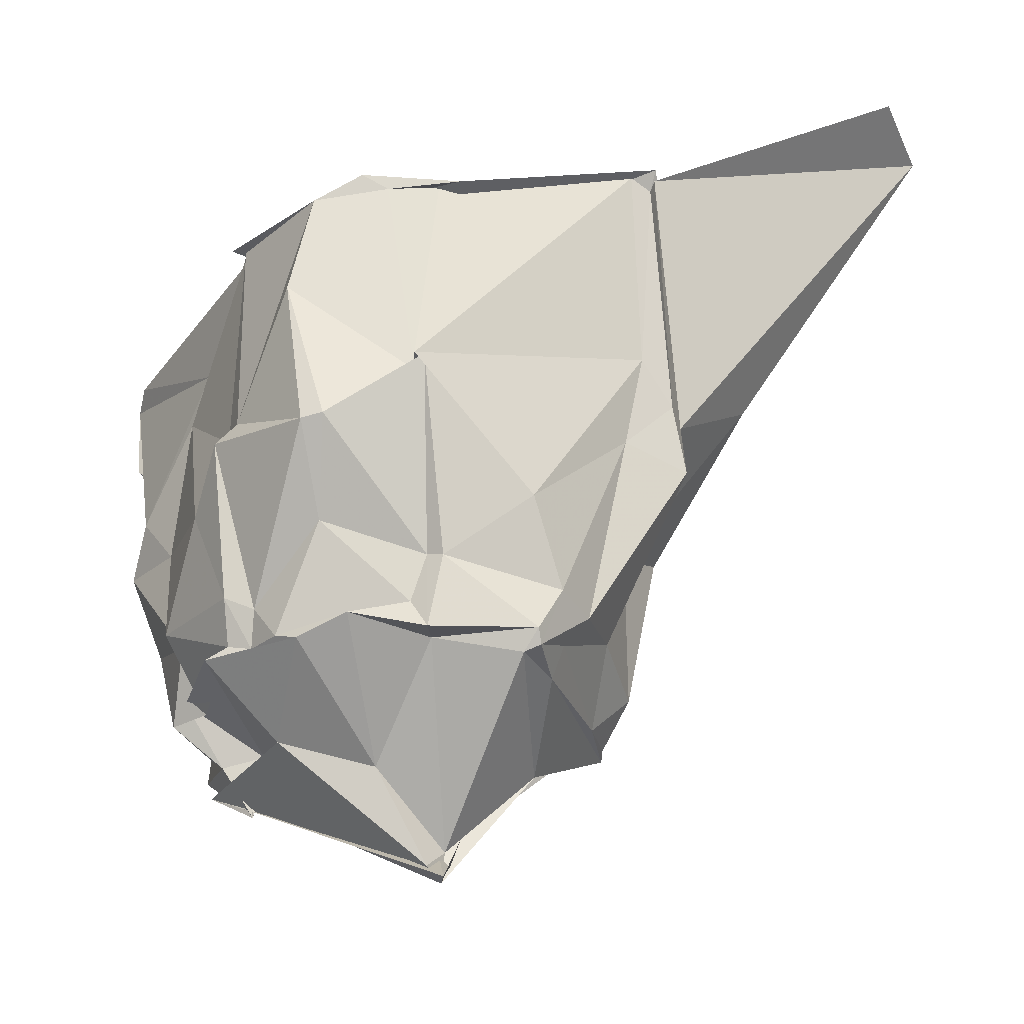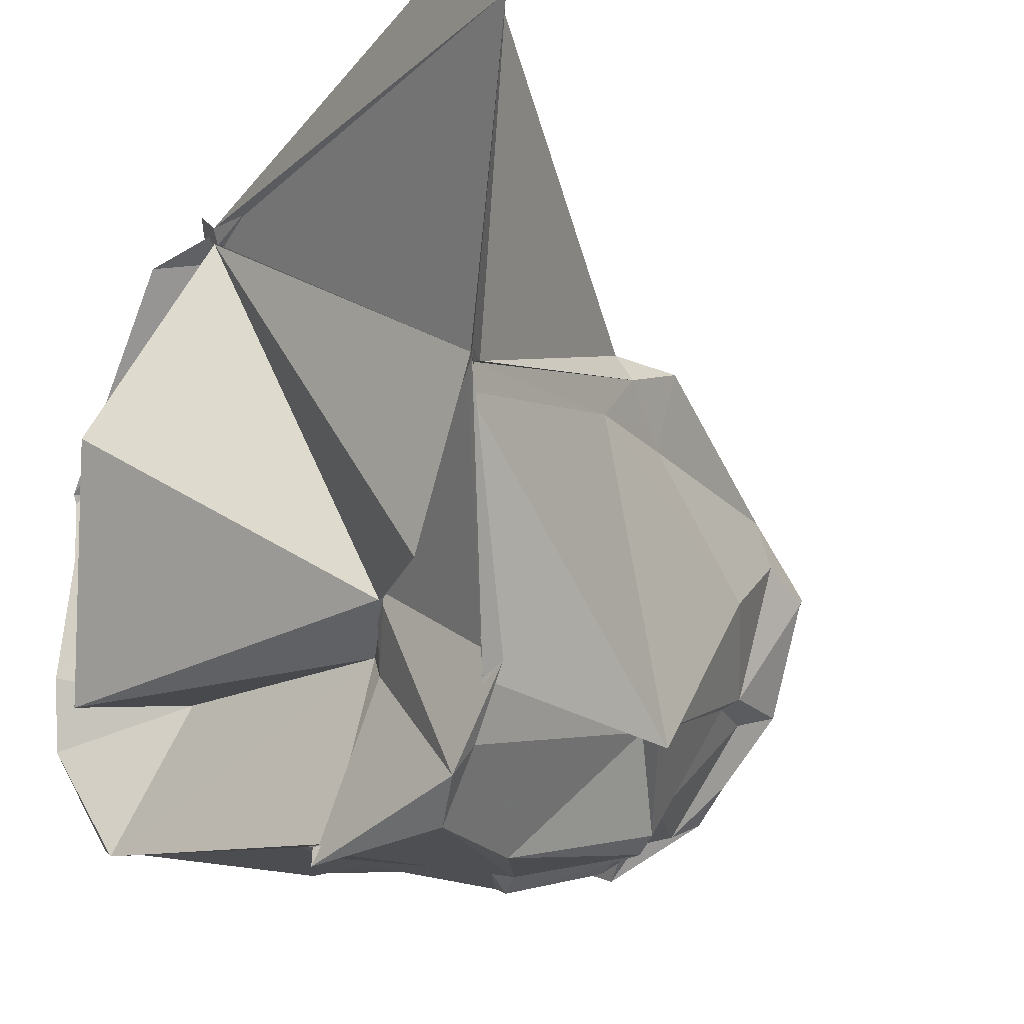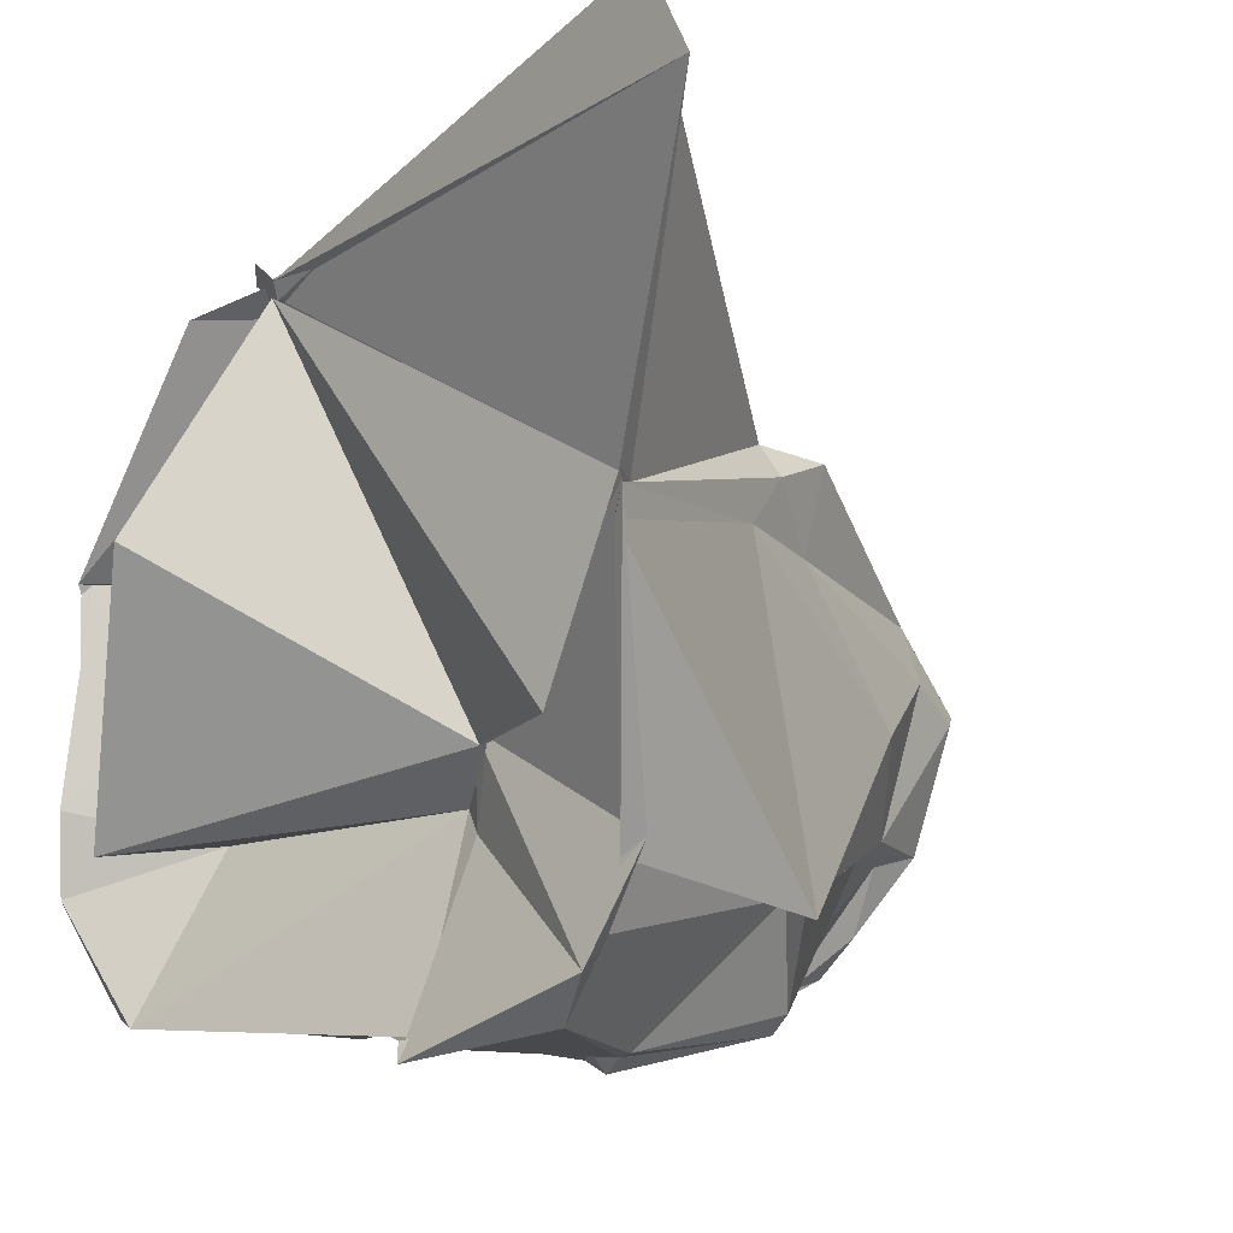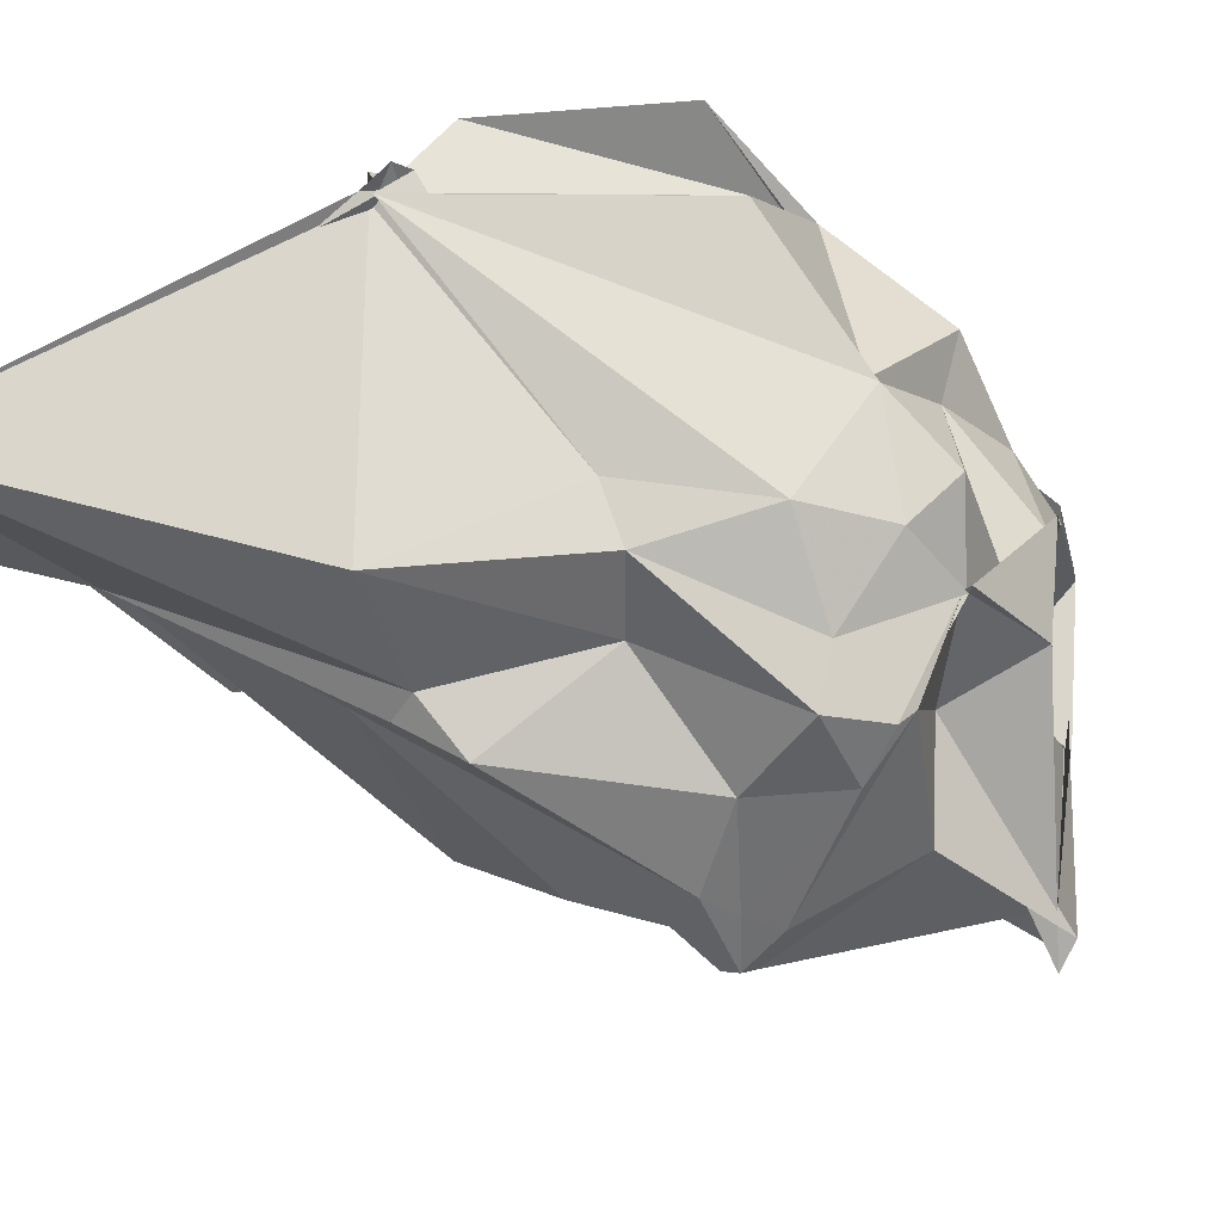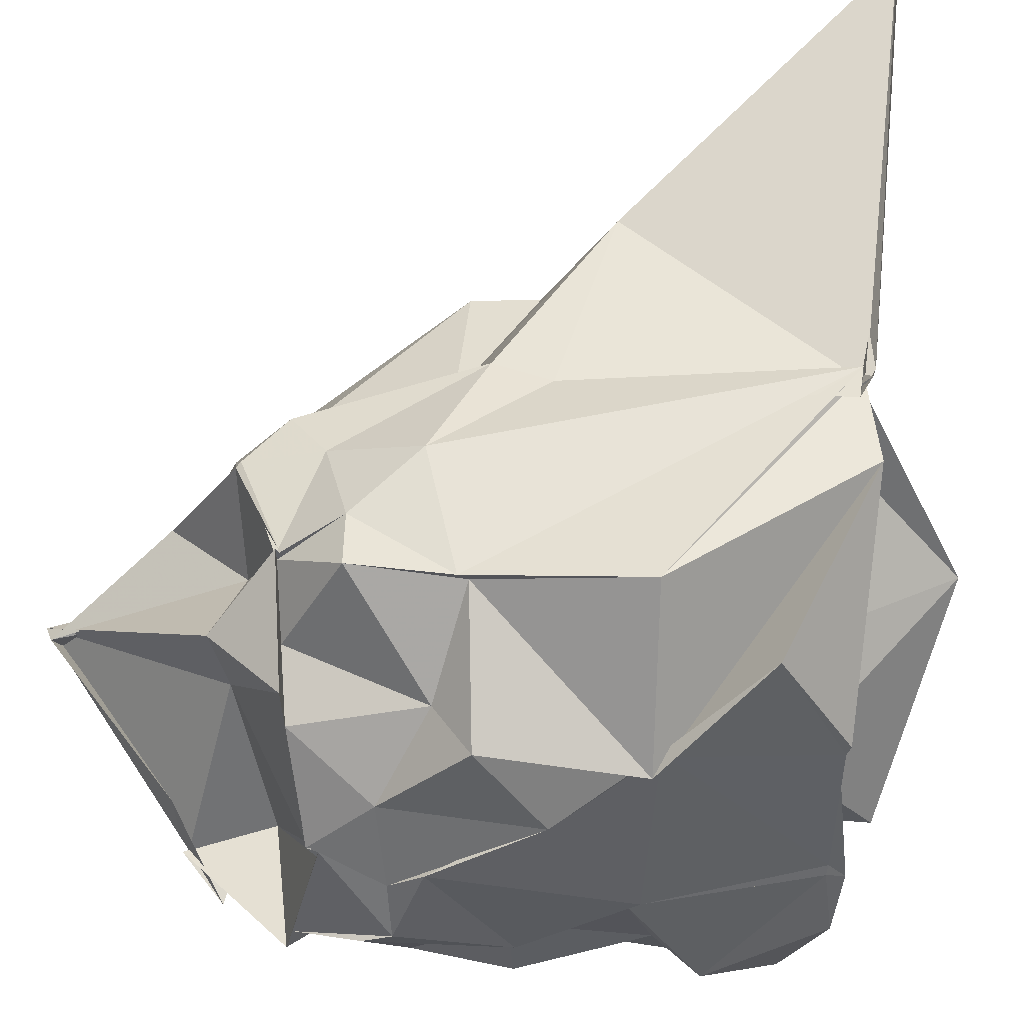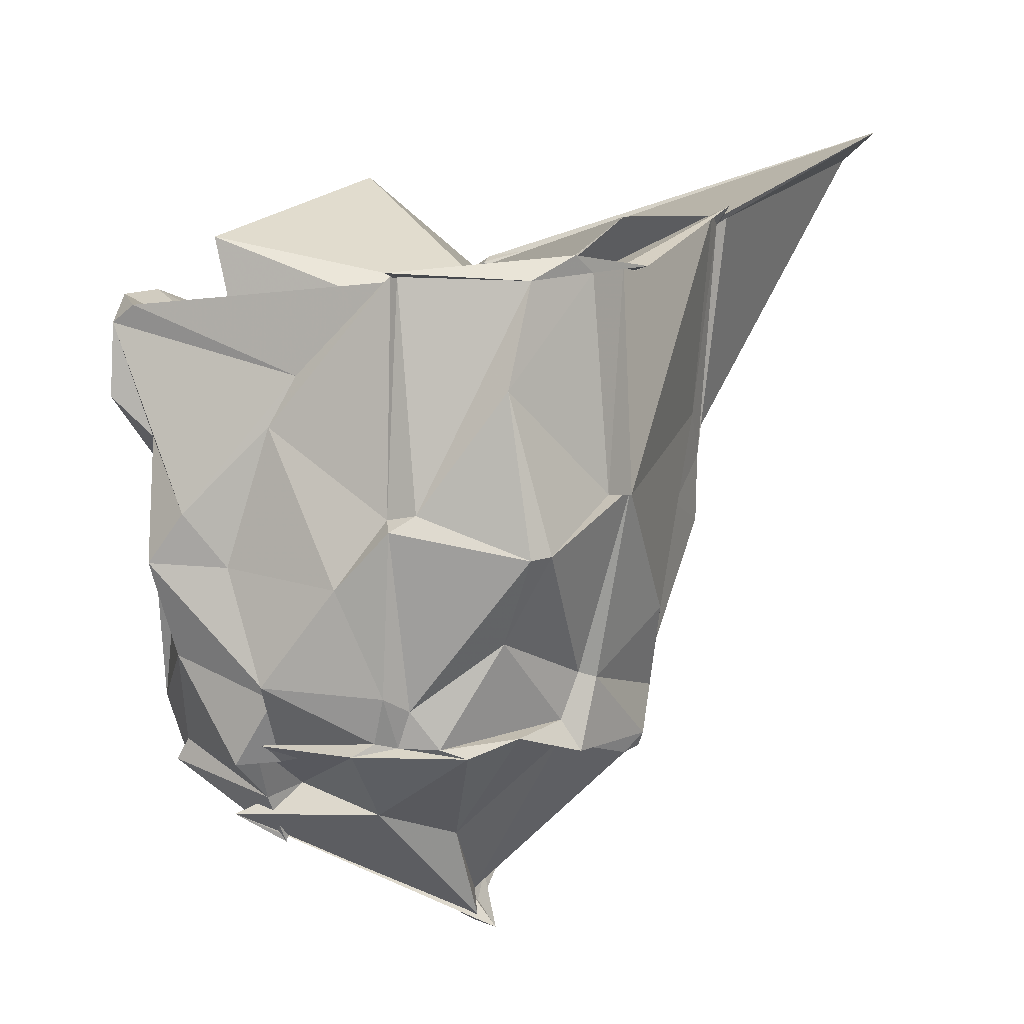
<metadata>
{"format":"obj","ext":"obj","renderer":"f3d","projection":"perspective","resolution":1024,"background":"white","views":[{"elev":-29.2,"azim":57.1,"up":"+Z"},{"elev":-12.4,"azim":39.7,"up":"+Y"},{"elev":-7.6,"azim":34.7,"up":"+Y"},{"elev":71.7,"azim":126.9,"up":"+Y"},{"elev":46.2,"azim":-99.9,"up":"+Y"},{"elev":0.6,"azim":16.2,"up":"+Z"}]}
</metadata>
<code>
v 0.5589 -0.4514 1.836
v -0.3444 -0.6022 -0.7589
v 1.446 0.1589 2.334
v 1.444 0.2788 2.297
v 1.498 0.2666 2.325
v 1.871 1.728 2.792
v -0.01545 1.051 2.217
v -0.1771 1.136 2.14
v -0.04019 1.122 2.192
v -0.4551 1.049 2.169
v -1.157 0.7517 1.608
v -1.196 0.1817 1.902
v -1.2 -0.5367 1.89
v -1.208 -0.5926 1.881
v -1.14 -1.303 1.397
v -1.113 -1.336 1.744
v -0.1867 -1.36 1.479
v 0.2937 -1.422 1.92
v 0.3326 -1.443 1.911
v 0.9406 -1.384 1.883
v 1.15 -1.091 1.94
v 1.233 -0.8533 1.994
v 1.319 0.285 1.342
v 1.305 0.4734 1.136
v 1.198 0.6011 1.109
v 1.088 1.096 1.416
v 0.2936 0.9725 0.9955
v -0.01735 1.147 2.195
v -0.8531 0.9865 1.196
v -1.221 0.2314 1.112
v -1.143 0.2644 1.136
v -1.117 0.2447 1.171
v -1.185 -0.6457 1.102
v -1.134 -0.6917 1.042
v -0.9839 -1.172 1.211
v -0.7312 -1.407 0.8448
v -0.316 -1.375 1.244
v 0.2842 -1.443 0.8209
v 0.4317 -1.475 0.84
v 0.8572 -1.461 1.392
v 1.184 -0.9393 0.935
v 1.311 -1.016 0.9359
v 1.241 0.2281 0.8884
v 1.276 0.5687 0.8069
v 0.6236 0.6472 0.6307
v 0.4494 0.9652 0.7615
v -0.01885 1.005 0.4179
v -0.6013 0.8683 0.4493
v -0.6007 0.833 0.4952
v -1.119 0.4033 0.4166
v -1.224 0.004213 0.6998
v -1.154 -0.2851 0.2096
v -1.032 -1.045 0.6021
v -0.9636 -0.9594 0.5794
v -0.9175 -1.371 0.6152
v -0.5334 -1.339 0.5956
v 0.04616 -1.485 0.5024
v 0.3227 -1.535 0.766
v 0.9432 -1.399 0.6407
v 1.019 -1.326 0.6578
v 1.29 -0.9495 0.9642
v 1.294 -0.3453 0.3906
v 1.088 0.0985 -0.04506
v 0.7882 0.4118 0.02207
v 0.4725 0.7629 -0.07233
v 0.2314 0.7942 0.04352
v -0.2184 0.8853 0.06891
v -0.4937 0.9002 0.01806
v -0.8414 0.3933 0.3019
v -0.9978 0.008427 0.04182
v -1.095 -0.3921 0.06343
v -1.156 -0.6587 0.06892
v -1.135 -0.6903 -0.05747
v -0.8368 -1.219 0.178
v -0.3074 -1.342 -0.01365
v -0.3367 -1.42 0.04852
v 0.2482 -1.397 0.008382
v 0.336 -1.281 -0.0551
v 0.7559 -1.181 0.2549
v 0.9875 -0.7354 0.1015
v 1.066 -0.6957 0.07829
v 1.19 -0.119 0.001277
v 1.031 -0.007162 -0.1913
v 0.5244 0.4979 -0.3142
v 0.3211 0.7029 -0.3006
v -0.2121 0.6915 -0.2222
v -0.2119 0.6639 -0.2164
v -0.4428 0.417 -0.2415
v -0.7241 0.246 -0.2691
v -0.9625 -0.2415 -0.2421
v -1.011 -0.2178 -0.1962
v -1.02 -0.714 -0.33
v -0.9515 -0.8446 -0.2559
v -0.5273 -1.257 -0.3285
v -0.335 -1.176 -0.3138
v 0.1828 -1.33 -0.2013
v 0.2707 -1.251 -0.2262
v 0.4643 -1.229 -0.2316
v 0.914 -0.775 -0.1205
v 1.002 -0.7339 -0.2694
v 1.187 -0.252 -0.2249
v 1.156 -0.2183 -0.2908
v 1.512 0.2669 2.387
v 1.449 0.3299 2.312
v 2.096 1.375 2.892
v -0.005476 1.113 2.253
v -0.1324 1.202 2.201
v -0.05668 1.018 2.089
v -1.192 0.2187 1.922
v -1.166 0.2169 1.878
v -1.221 -0.5998 1.961
v -1.253 -0.9171 1.914
v -0.9929 -1.374 1.82
v 0.362 -1.41 1.898
v 0.2918 -1.499 1.925
v 1.099 -1.209 2.009
v 1.334 -0.7922 1.993
v 0.5671 -0.4345 1.816
v 1.468 0.303 2.343
v -0.07664 1.086 2.188
v -0.07439 0.8361 2.04
v -0.6778 0.2113 1.576
v -0.907 -0.2098 1.748
v -0.7245 -0.7276 1.616
v 0.4064 -0.6491 1.692
v 0.4834 -0.739 1.747
v 0.5363 -0.3979 1.833
v 1.13 -0.4163 2.269
v -0.0676 1.075 2.186
v -0.3879 0.2178 2.592
v -0.8315 -0.7921 2.193
v 0.6124 -0.4518 1.87
v 0.9698 -0.03552 -0.3474
v 0.2507 0.7429 -0.3279
v -0.2091 0.6963 -0.201
v -0.2255 0.7433 -0.221
v -0.7223 0.4496 -0.2803
v -0.9449 -0.2189 -0.2414
v -0.9948 -0.2658 -0.2029
v -1.017 -0.8263 -0.3604
v -0.4696 -1.008 -0.5075
v -0.4366 -1.243 -0.235
v 0.1001 -1.406 -0.2562
v 0.5832 -1.182 -0.2749
v 0.7842 -1.032 -0.1891
v 0.8595 -0.6277 -0.2425
v 1.1 -0.2773 -0.3221
v 0.4723 0.1913 -0.6138
v 0.0707 0.2586 -0.3288
v -0.3311 0.4005 -0.531
v -0.2702 0.01138 -0.4552
v -0.43 -0.7652 -0.3261
v -0.4388 -0.8441 -0.7412
v -0.3563 -0.8406 -0.4519
v 0.08999 -0.9995 -0.5728
v 0.3474 -0.6129 -0.6986
v 0.3163 -0.2097 -1.03
v 0.3187 -0.2286 -1.186
v 0.4523 -0.2975 -1.206
v -0.4295 -0.8507 -0.714
v -0.6514 -0.971 -0.5985
v 0.3704 -0.3401 -1.137
f 3 23 4
f 4 23 24
f 4 24 5
f 5 24 25
f 5 25 6
f 6 25 26
f 6 26 7
f 7 26 27
f 7 27 8
f 8 27 28
f 8 28 9
f 9 28 29
f 9 29 10
f 10 29 30
f 10 30 11
f 11 30 31
f 11 31 12
f 12 31 32
f 12 32 13
f 13 32 33
f 13 33 14
f 14 33 34
f 14 34 15
f 15 34 35
f 15 35 16
f 16 35 36
f 16 36 17
f 17 36 37
f 17 37 18
f 18 37 38
f 18 38 19
f 19 38 39
f 19 39 20
f 20 39 40
f 20 40 21
f 21 40 41
f 21 41 22
f 22 41 42
f 22 42 3
f 3 42 23
f 23 43 24
f 24 43 44
f 24 44 25
f 25 44 45
f 25 45 26
f 26 45 46
f 26 46 27
f 27 46 47
f 27 47 28
f 28 47 48
f 28 48 29
f 29 48 49
f 29 49 30
f 30 49 50
f 30 50 31
f 31 50 51
f 31 51 32
f 32 51 52
f 32 52 33
f 33 52 53
f 33 53 34
f 34 53 54
f 34 54 35
f 35 54 55
f 35 55 36
f 36 55 56
f 36 56 37
f 37 56 57
f 37 57 38
f 38 57 58
f 38 58 39
f 39 58 59
f 39 59 40
f 40 59 60
f 40 60 41
f 41 60 61
f 41 61 42
f 42 61 62
f 42 62 23
f 23 62 43
f 43 63 44
f 44 63 64
f 44 64 45
f 45 64 65
f 45 65 46
f 46 65 66
f 46 66 47
f 47 66 67
f 47 67 48
f 48 67 68
f 48 68 49
f 49 68 69
f 49 69 50
f 50 69 70
f 50 70 51
f 51 70 71
f 51 71 52
f 52 71 72
f 52 72 53
f 53 72 73
f 53 73 54
f 54 73 74
f 54 74 55
f 55 74 75
f 55 75 56
f 56 75 76
f 56 76 57
f 57 76 77
f 57 77 58
f 58 77 78
f 58 78 59
f 59 78 79
f 59 79 60
f 60 79 80
f 60 80 61
f 61 80 81
f 61 81 62
f 62 81 82
f 62 82 43
f 43 82 63
f 63 83 64
f 64 83 84
f 64 84 65
f 65 84 85
f 65 85 66
f 66 85 86
f 66 86 67
f 67 86 87
f 67 87 68
f 68 87 88
f 68 88 69
f 69 88 89
f 69 89 70
f 70 89 90
f 70 90 71
f 71 90 91
f 71 91 72
f 72 91 92
f 72 92 73
f 73 92 93
f 73 93 74
f 74 93 94
f 74 94 75
f 75 94 95
f 75 95 76
f 76 95 96
f 76 96 77
f 77 96 97
f 77 97 78
f 78 97 98
f 78 98 79
f 79 98 99
f 79 99 80
f 80 99 100
f 80 100 81
f 81 100 101
f 81 101 82
f 82 101 102
f 82 102 63
f 63 102 83
f 103 104 118
f 104 119 118
f 104 105 119
f 105 120 119
f 105 106 120
f 106 107 120
f 107 121 120
f 107 108 121
f 108 122 121
f 108 109 122
f 109 110 122
f 110 123 122
f 110 111 123
f 111 124 123
f 111 112 124
f 112 113 124
f 113 125 124
f 113 114 125
f 114 126 125
f 114 115 126
f 115 116 126
f 116 127 126
f 116 117 127
f 117 118 127
f 117 103 118
f 118 119 128
f 119 129 128
f 119 120 129
f 120 121 129
f 121 130 129
f 121 122 130
f 122 123 130
f 123 131 130
f 123 124 131
f 124 125 131
f 125 132 131
f 125 126 132
f 126 127 132
f 127 128 132
f 127 118 128
f 133 148 134
f 134 148 149
f 134 149 135
f 135 149 150
f 135 150 136
f 136 150 137
f 137 150 151
f 137 151 138
f 138 151 152
f 138 152 139
f 139 152 140
f 140 152 153
f 140 153 141
f 141 153 154
f 141 154 142
f 142 154 143
f 143 154 155
f 143 155 144
f 144 155 156
f 144 156 145
f 145 156 146
f 146 156 157
f 146 157 147
f 147 157 148
f 147 148 133
f 148 158 149
f 149 158 159
f 149 159 150
f 150 159 151
f 151 159 160
f 151 160 152
f 152 160 153
f 153 160 161
f 153 161 154
f 154 161 155
f 155 161 162
f 155 162 156
f 156 162 157
f 157 162 158
f 157 158 148
f 3 4 103
f 103 4 104
f 4 5 104
f 104 5 105
f 5 6 105
f 105 6 106
f 6 7 106
f 7 8 106
f 106 8 107
f 8 9 107
f 107 9 108
f 9 10 108
f 108 10 109
f 10 11 109
f 11 12 109
f 109 12 110
f 12 13 110
f 110 13 111
f 13 14 111
f 111 14 112
f 14 15 112
f 15 16 112
f 112 16 113
f 16 17 113
f 113 17 114
f 17 18 114
f 114 18 115
f 18 19 115
f 19 20 115
f 115 20 116
f 20 21 116
f 116 21 117
f 21 22 117
f 117 22 103
f 22 3 103
f 83 133 84
f 84 133 134
f 84 134 85
f 85 134 135
f 85 135 86
f 86 135 136
f 86 136 87
f 87 136 88
f 88 136 137
f 88 137 89
f 89 137 138
f 89 138 90
f 90 138 139
f 90 139 91
f 91 139 92
f 92 139 140
f 92 140 93
f 93 140 141
f 93 141 94
f 94 141 142
f 94 142 95
f 95 142 96
f 96 142 143
f 96 143 97
f 97 143 144
f 97 144 98
f 98 144 145
f 98 145 99
f 99 145 100
f 100 145 146
f 100 146 101
f 101 146 147
f 101 147 102
f 102 147 133
f 102 133 83
f 128 129 1
f 129 130 1
f 130 131 1
f 131 132 1
f 132 128 1
f 159 158 2
f 160 159 2
f 161 160 2
f 162 161 2
f 158 162 2

</code>
